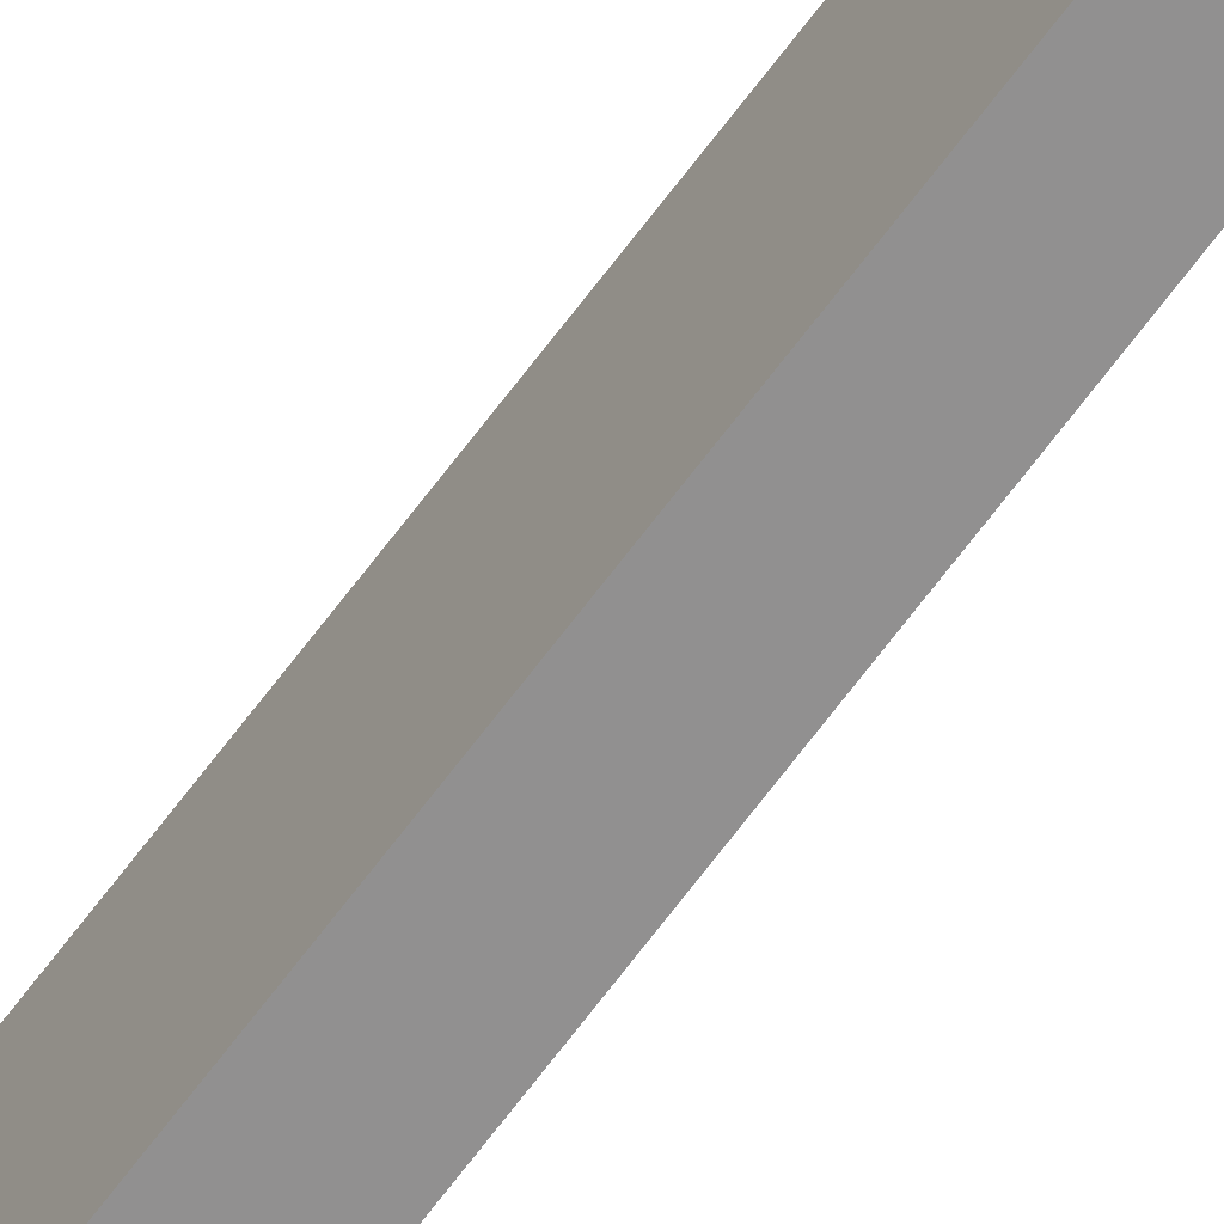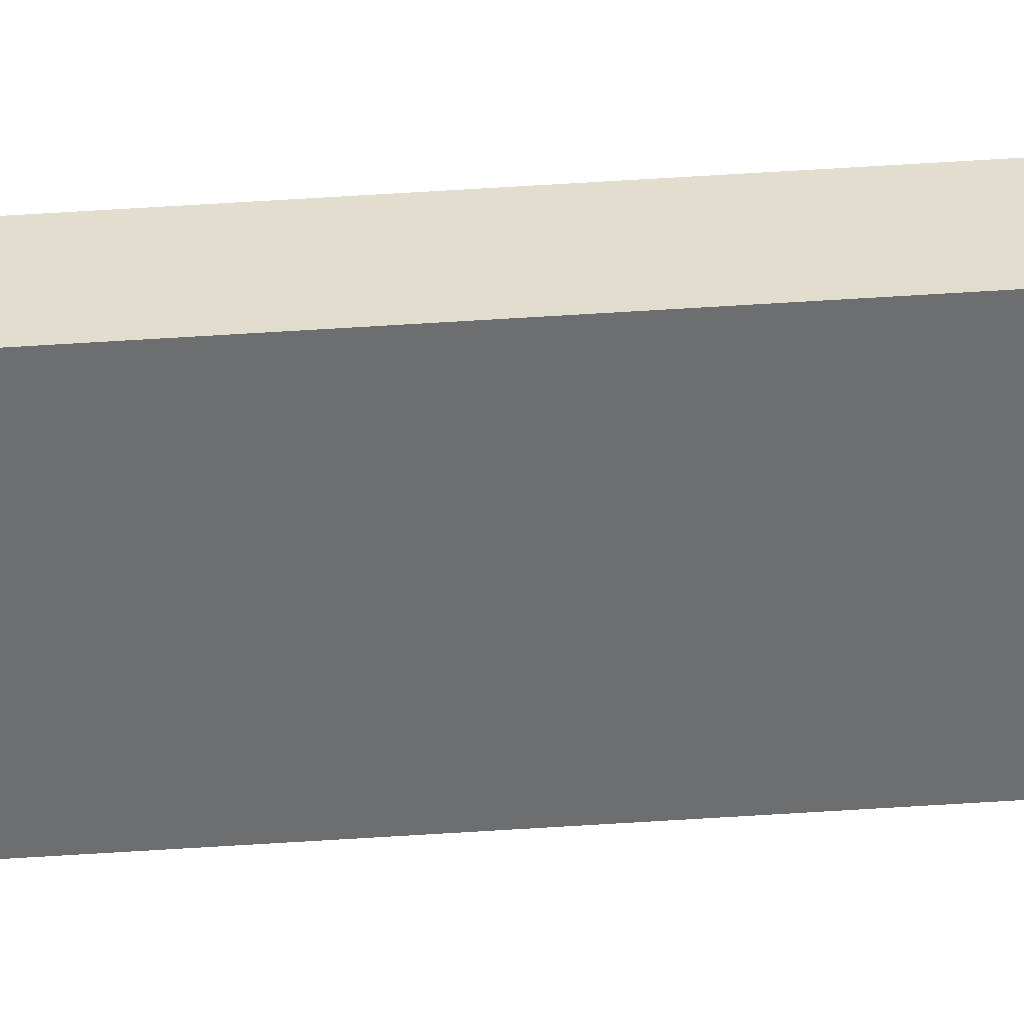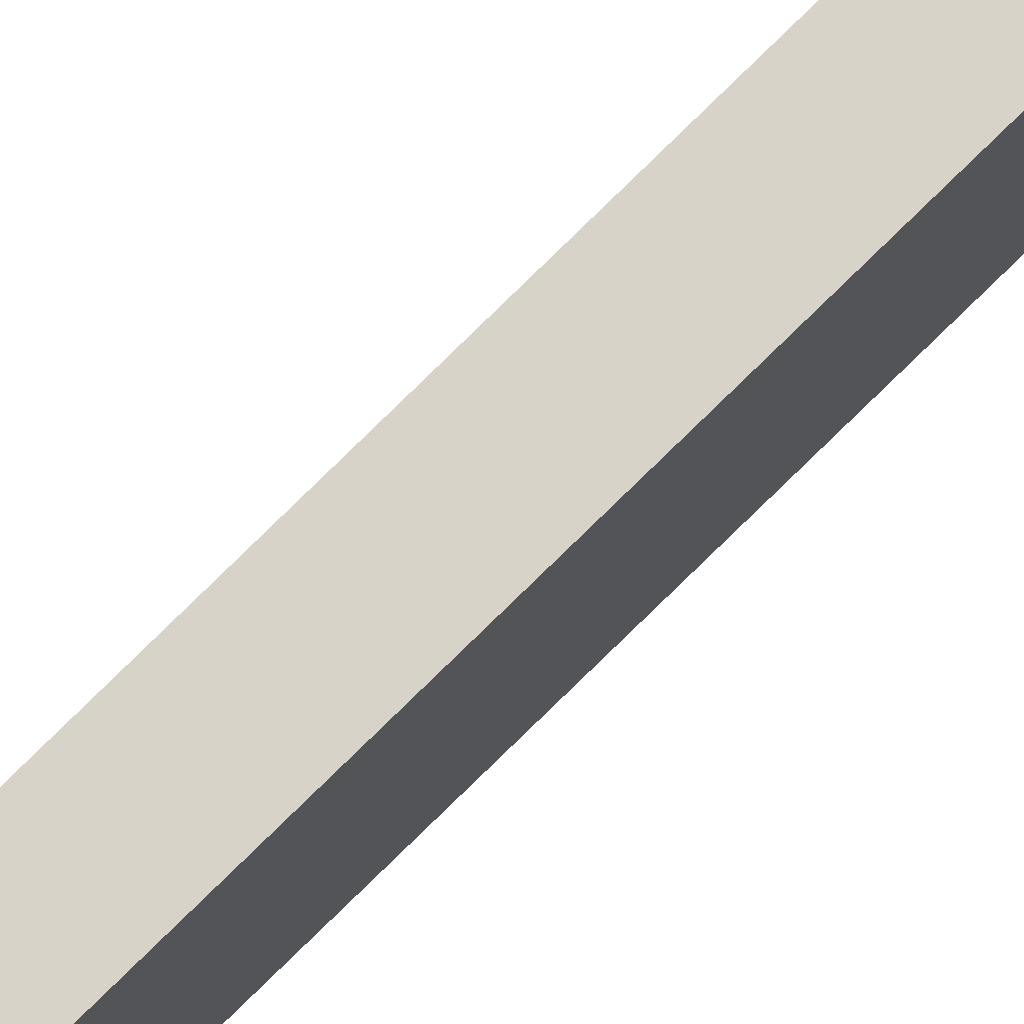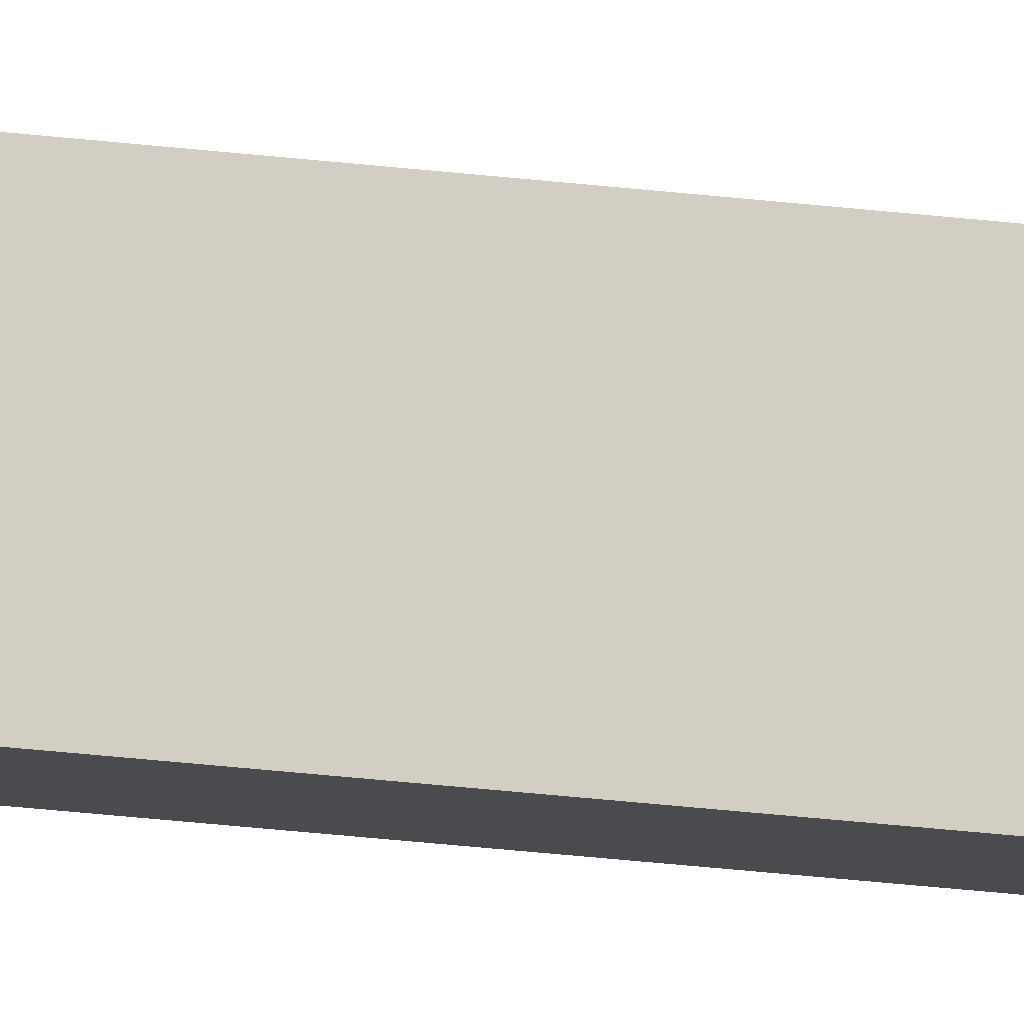
<metadata>
{"format":"obj","ext":"obj","renderer":"f3d","projection":"perspective","resolution":1024,"background":"white","views":[{"elev":-65.9,"azim":143.7,"up":"+Y"},{"elev":36.1,"azim":84.3,"up":"+Y"},{"elev":76.8,"azim":-134.6,"up":"+Y"},{"elev":-14.2,"azim":70.6,"up":"+Y"}]}
</metadata>
<code>
v -0.8618 1.34 -2.561
v -0.8818 1.34 -2.561
v -0.8818 1.4 -2.561
v -0.8618 1.4 -2.561
v -0.8817 1.41 2.356
v -0.8817 1.35 2.356
v -0.8592 1.35 2.35
v -0.8592 1.41 2.35
v -0.8818 1.4 -2.561
v -0.8817 1.41 2.356
v -0.8592 1.41 2.35
v -0.8618 1.4 -2.561
v -0.8592 1.35 2.35
v -0.8817 1.35 2.356
v -0.8818 1.34 -2.561
v -0.8618 1.34 -2.561
v -0.8592 1.41 2.35
v -0.8592 1.35 2.35
v -0.8618 1.34 -2.561
v -0.8618 1.4 -2.561
v -0.8818 1.34 -2.561
v -0.8817 1.35 2.356
v -0.8817 1.41 2.356
v -0.8818 1.4 -2.561
f 1 2 3
f 1 3 4
f 5 6 7
f 5 7 8
f 9 10 11
f 9 11 12
f 13 14 15
f 13 15 16
f 17 18 19
f 17 19 20
f 21 22 23
f 21 23 24

</code>
